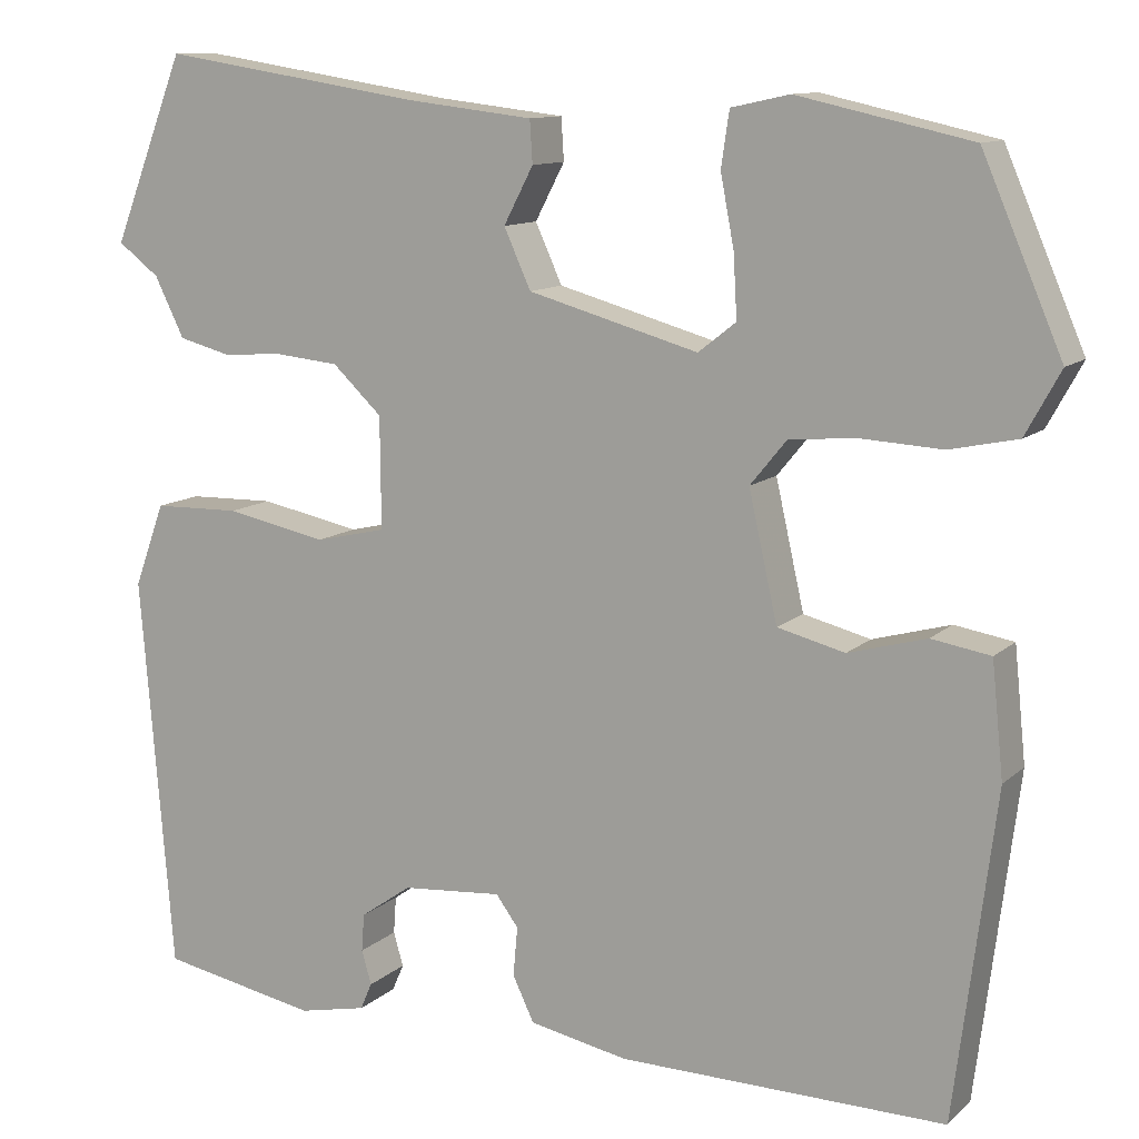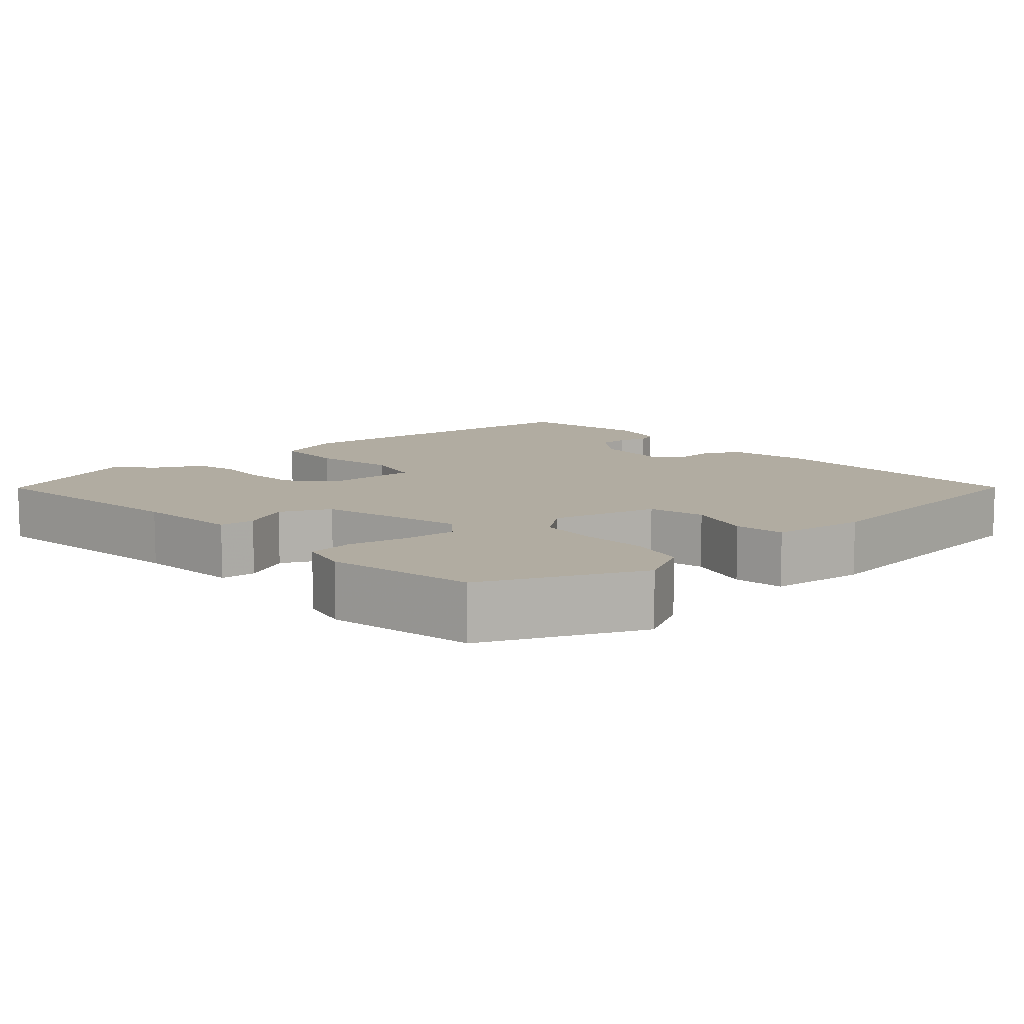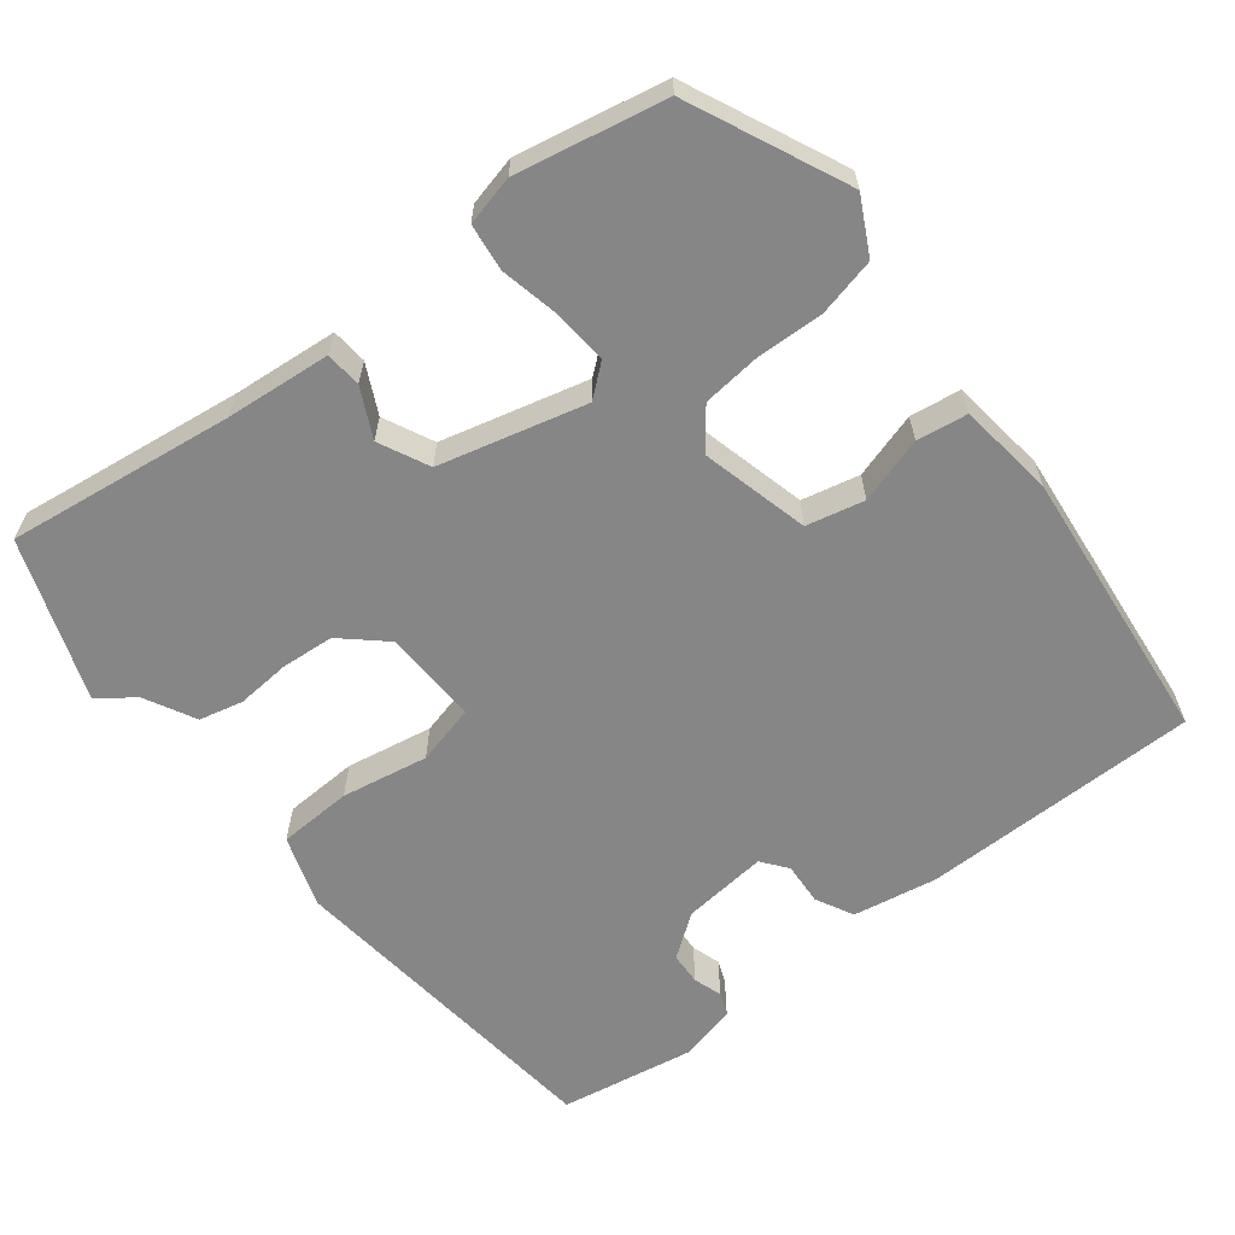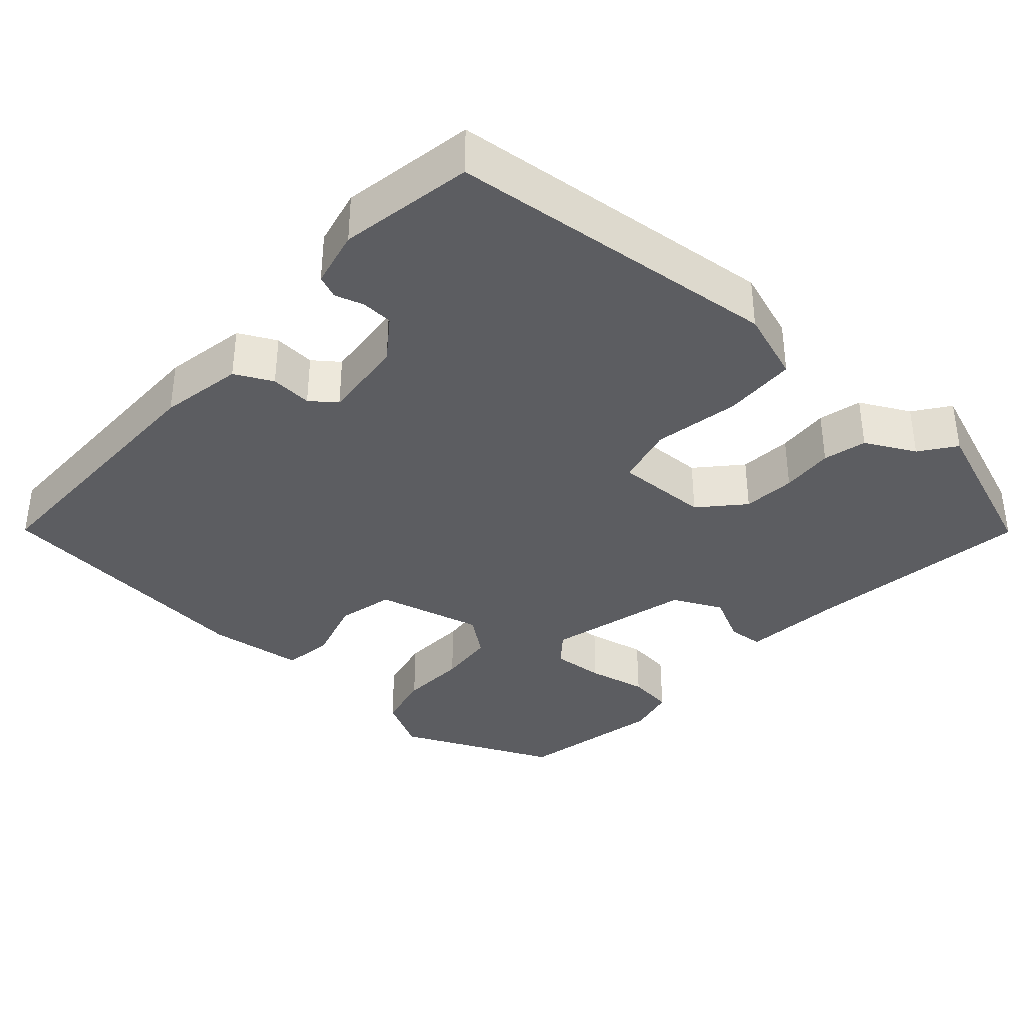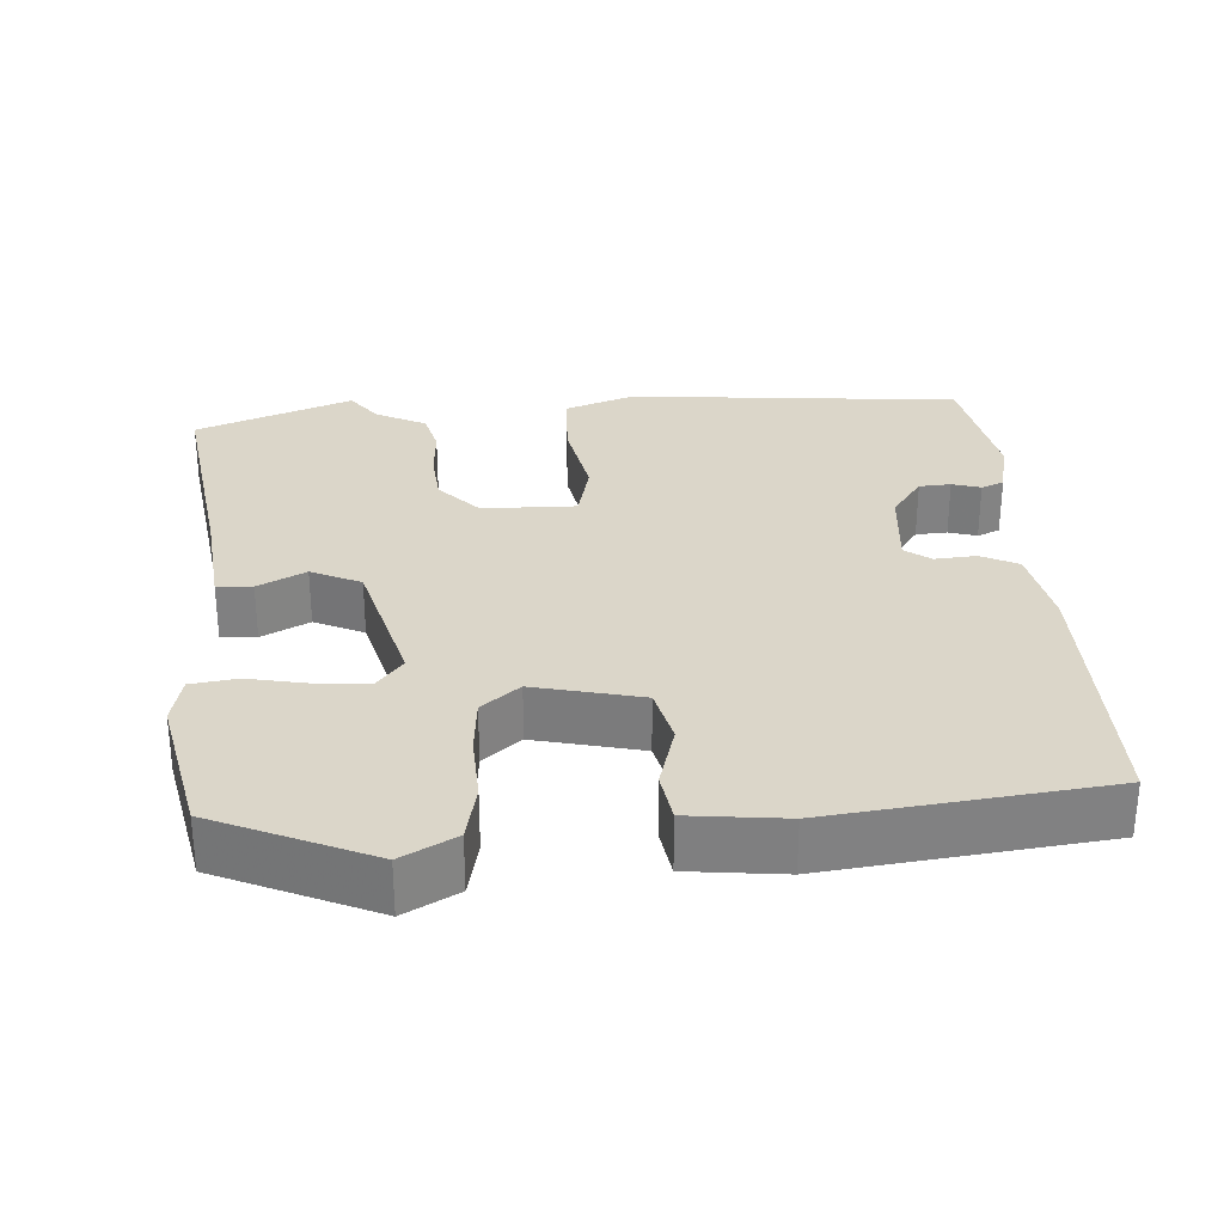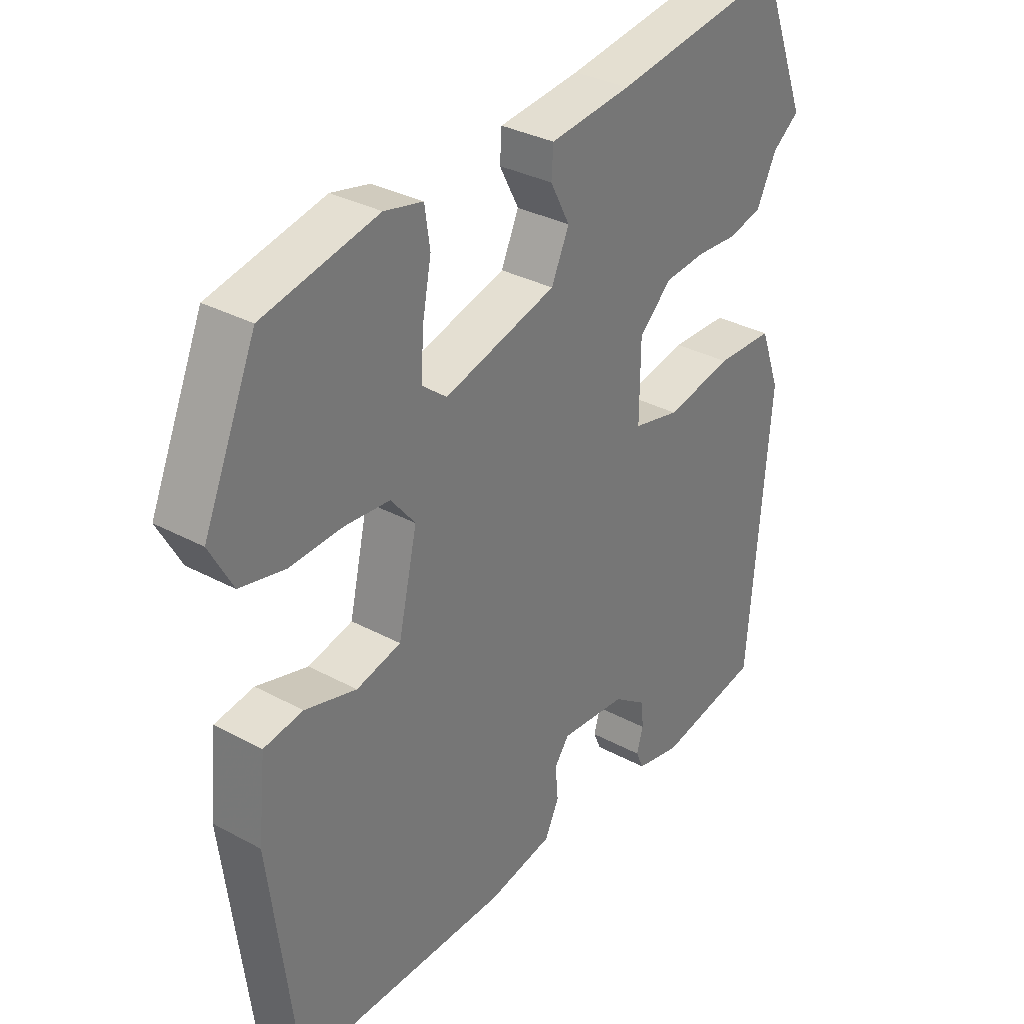
<metadata>
{"format":"obj","ext":"obj","renderer":"f3d","projection":"perspective","resolution":1024,"background":"white","views":[{"elev":11.3,"azim":27.1,"up":"+Z"},{"elev":10.2,"azim":49.2,"up":"+Y"},{"elev":-62.1,"azim":39.4,"up":"+Y"},{"elev":-36.5,"azim":-130.8,"up":"+Y"},{"elev":29.9,"azim":86.7,"up":"+Y"},{"elev":32.6,"azim":127.0,"up":"+Z"}]}
</metadata>
<code>
v -0.509 0.07 -0.465
v -0.545 0.07 -0.024
v -0.511 0.07 0.069
v -0.414 0.07 0.071
v -0.301 0.07 0.048
v -0.222 0.07 0.066
v -0.223 0.07 0.19
v -0.278 0.07 0.242
v -0.348 0.07 0.249
v -0.418 0.07 0.245
v -0.475 0.07 0.26
v -0.508 0.07 0.327
v -0.554 0.07 0.362
v -0.473 0.07 0.569
v -0.178 0.07 0.523
v -0.04 0.07 0.507
v -0.037 0.07 0.46
v -0.07 0.07 0.397
v -0.04 0.07 0.331
v 0.15 0.07 0.278
v 0.192 0.07 0.311
v 0.188 0.07 0.381
v 0.173 0.07 0.46
v 0.182 0.07 0.521
v 0.247 0.07 0.535
v 0.44 0.07 0.492
v 0.529 0.07 0.285
v 0.49 0.07 0.214
v 0.414 0.07 0.198
v 0.325 0.07 0.203
v 0.249 0.07 0.197
v 0.208 0.07 0.147
v 0.24 0.07 0.005
v 0.315 0.07 -0.014
v 0.402 0.07 0.01
v 0.468 0.07 -0.001
v 0.481 0.07 -0.128
v 0.435 0.07 -0.491
v 0.071 0.07 -0.485
v -0.039 0.07 -0.463
v -0.063 0.07 -0.413
v -0.058 0.07 -0.358
v -0.083 0.07 -0.324
v -0.195 0.07 -0.333
v -0.252 0.07 -0.373
v -0.255 0.07 -0.415
v -0.244 0.07 -0.453
v -0.257 0.07 -0.483
v -0.333 0.07 -0.499
v -0.509 0 -0.465
v -0.545 0 -0.024
v -0.511 0 0.069
v -0.414 0 0.071
v -0.301 0 0.048
v -0.222 0 0.066
v -0.223 0 0.19
v -0.278 0 0.242
v -0.348 0 0.249
v -0.418 0 0.245
v -0.475 0 0.26
v -0.508 0 0.327
v -0.554 0 0.362
v -0.473 0 0.569
v -0.178 0 0.523
v -0.04 0 0.507
v -0.037 0 0.46
v -0.07 0 0.397
v -0.04 0 0.331
v 0.15 0 0.278
v 0.192 0 0.311
v 0.188 0 0.381
v 0.173 0 0.46
v 0.182 0 0.521
v 0.247 0 0.535
v 0.44 0 0.492
v 0.529 0 0.285
v 0.49 0 0.214
v 0.414 0 0.198
v 0.325 0 0.203
v 0.249 0 0.197
v 0.208 0 0.147
v 0.24 0 0.005
v 0.315 0 -0.014
v 0.402 0 0.01
v 0.468 0 -0.001
v 0.481 0 -0.128
v 0.435 0 -0.491
v 0.071 0 -0.485
v -0.039 0 -0.463
v -0.063 0 -0.413
v -0.058 0 -0.358
v -0.083 0 -0.324
v -0.195 0 -0.333
v -0.252 0 -0.373
v -0.255 0 -0.415
v -0.244 0 -0.453
v -0.257 0 -0.483
v -0.333 0 -0.499
f 2 3 4
f 1 2 4
f 49 1 4
f 48 49 4
f 47 48 4
f 46 47 4
f 45 46 4 5
f 44 45 5 6
f 43 44 6 7
f 42 43 7
f 40 41 42
f 39 40 42
f 38 39 42
f 37 38 42
f 36 37 42
f 35 36 42
f 34 35 42
f 33 34 42
f 32 33 42 7
f 31 32 7 8
f 30 31 8 9
f 28 29 30
f 27 28 30
f 26 27 30
f 25 26 30
f 24 25 30
f 23 24 30
f 22 23 30
f 21 22 30
f 20 21 30
f 19 20 30 9
f 10 11 12
f 9 10 12
f 19 9 12
f 18 19 12
f 18 12 13
f 17 18 13
f 16 17 13
f 15 16 13
f 13 14 15
f 53 52 51
f 53 51 50
f 53 50 98
f 53 98 97
f 53 97 96
f 53 96 95
f 54 53 95 94
f 55 54 94 93
f 56 55 93 92
f 56 92 91
f 91 90 89
f 91 89 88
f 91 88 87
f 91 87 86
f 91 86 85
f 91 85 84
f 91 84 83
f 91 83 82
f 56 91 82 81
f 57 56 81 80
f 58 57 80 79
f 79 78 77
f 79 77 76
f 79 76 75
f 79 75 74
f 79 74 73
f 79 73 72
f 79 72 71
f 79 71 70
f 79 70 69
f 58 79 69 68
f 61 60 59
f 61 59 58
f 61 58 68
f 61 68 67
f 62 61 67
f 62 67 66
f 62 66 65
f 62 65 64
f 64 63 62
f 1 50 51 2
f 2 51 52 3
f 3 52 53 4
f 4 53 54 5
f 5 54 55 6
f 6 55 56 7
f 7 56 57 8
f 8 57 58 9
f 9 58 59 10
f 10 59 60 11
f 11 60 61 12
f 12 61 62 13
f 13 62 63 14
f 14 63 64 15
f 15 64 65 16
f 16 65 66 17
f 17 66 67 18
f 18 67 68 19
f 19 68 69 20
f 20 69 70 21
f 21 70 71 22
f 22 71 72 23
f 23 72 73 24
f 24 73 74 25
f 25 74 75 26
f 26 75 76 27
f 27 76 77 28
f 28 77 78 29
f 29 78 79 30
f 30 79 80 31
f 31 80 81 32
f 32 81 82 33
f 33 82 83 34
f 34 83 84 35
f 35 84 85 36
f 36 85 86 37
f 37 86 87 38
f 38 87 88 39
f 39 88 89 40
f 40 89 90 41
f 41 90 91 42
f 42 91 92 43
f 43 92 93 44
f 44 93 94 45
f 45 94 95 46
f 46 95 96 47
f 47 96 97 48
f 48 97 98 49
f 49 98 50 1

</code>
